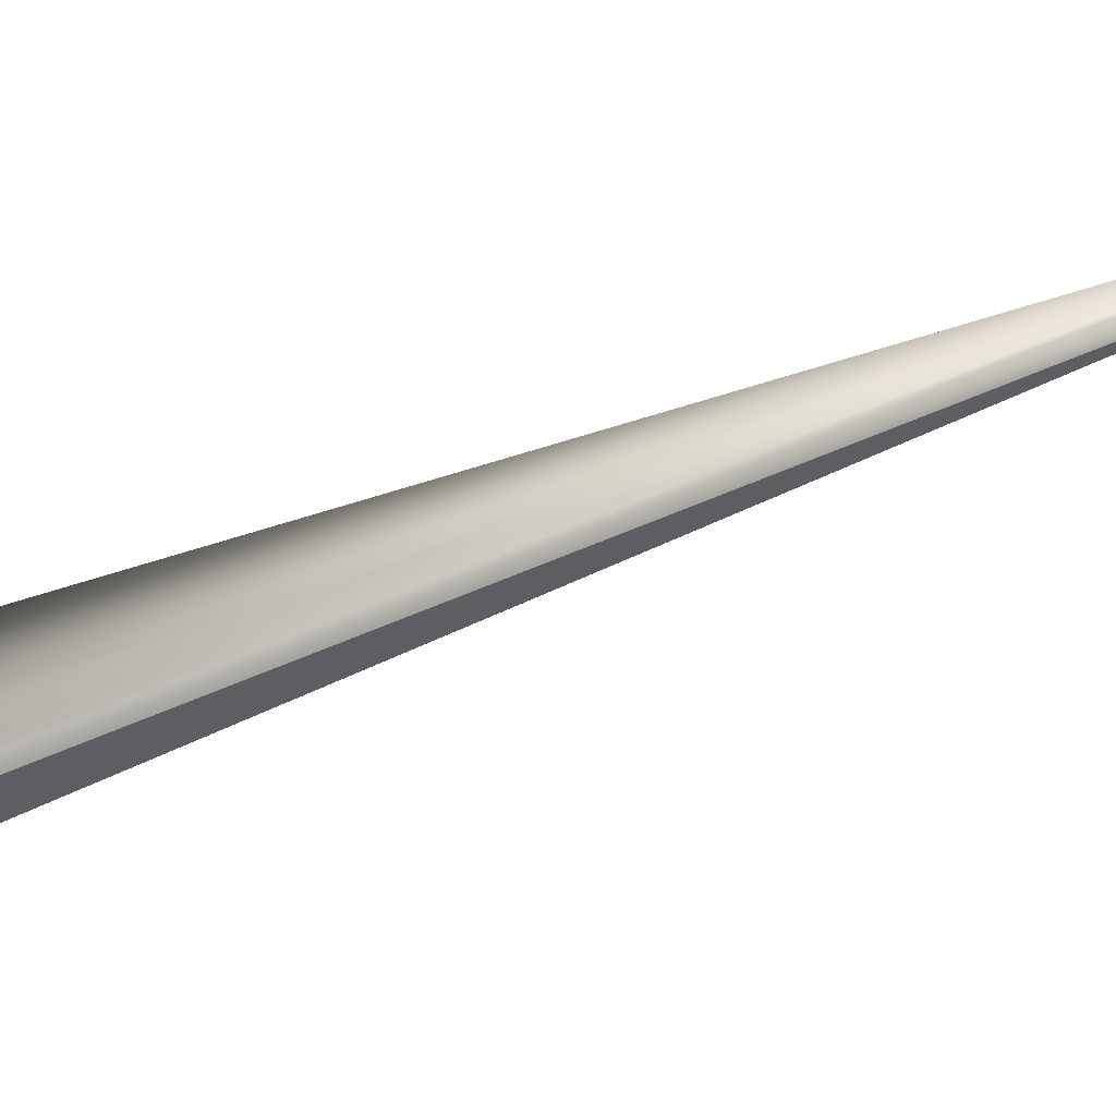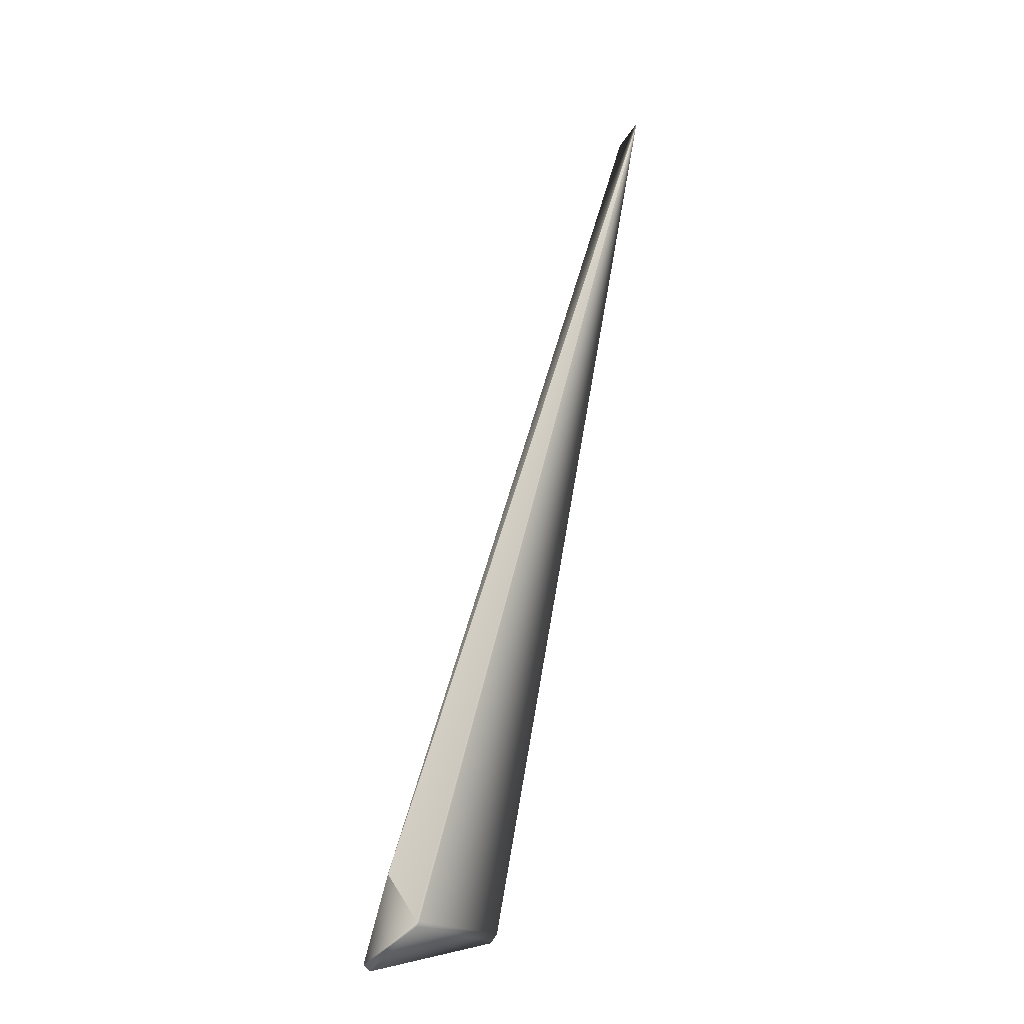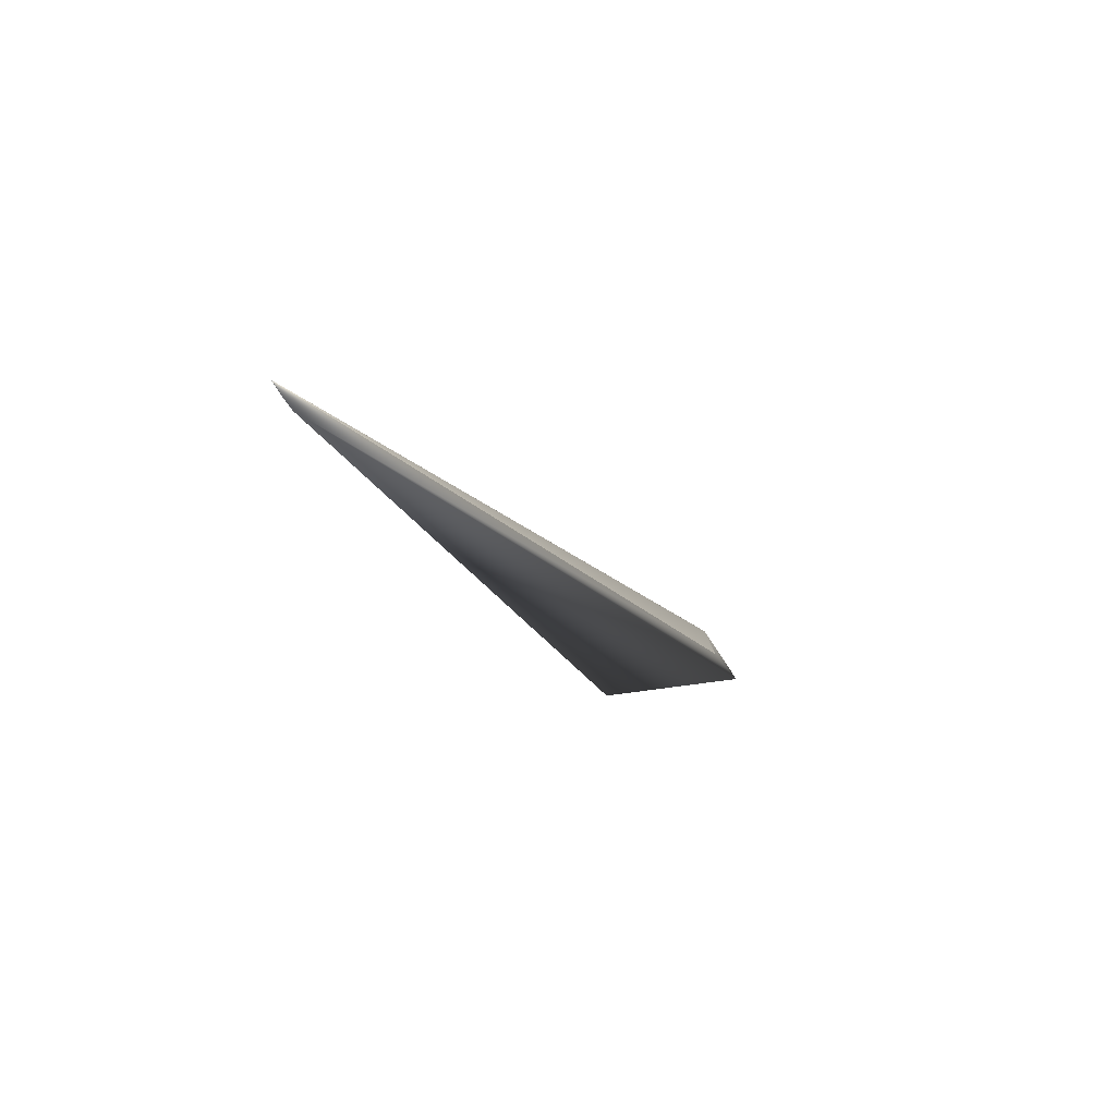
<metadata>
{"format":"obj","ext":"obj","renderer":"f3d","projection":"perspective","resolution":1024,"background":"white","views":[{"elev":0.2,"azim":-86.1,"up":"+Y"},{"elev":1.7,"azim":-4.2,"up":"+Z"},{"elev":61.1,"azim":-154.5,"up":"+Z"}]}
</metadata>
<code>
v 0.2222 0.3006 0.709
v 0.07075 0.08611 -0.03394
v 0.222 0.3007 0.7087
v -0.02419 0.03266 0.03243
v -0.02414 0.03266 0.03248
v 0.2208 0.3011 0.707
v -0.02409 0.03265 0.03252
v -0.02404 0.03264 0.03257
v -0.02398 0.03264 0.03261
v -0.02393 0.03263 0.03266
v -0.02388 0.03262 0.0327
v -0.02383 0.03262 0.03275
v 0.2206 0.3012 0.7067
v -0.02378 0.03261 0.03279
v 0.2204 0.3012 0.7064
v -0.02372 0.0326 0.03284
v 0.2115 0.3037 0.6946
v -0.02367 0.0326 0.03288
v -0.02362 0.03259 0.03292
v -0.02356 0.03259 0.03297
v -0.02351 0.03258 0.03301
v -0.02346 0.03257 0.03305
v -0.02341 0.03257 0.0331
v -0.02335 0.03256 0.03314
v -0.0233 0.03256 0.03318
v -0.000771 -0.001018 0.000493
v 0.2113 0.3038 0.6943
v 0.2111 0.3038 0.6941
v 0.2109 0.3039 0.6938
v 0.2107 0.3039 0.6936
v 0.2105 0.3039 0.6933
v 0.2103 0.304 0.6931
v 0.2102 0.304 0.6929
v 0.21 0.304 0.6927
v 0.2098 0.3041 0.6924
v 0.2097 0.3041 0.6922
v 0.2095 0.3042 0.692
v 0.2093 0.3042 0.6918
v 0.2092 0.3042 0.6916
v 0.209 0.3042 0.6915
v 0.2089 0.3043 0.6913
v 0.2088 0.3043 0.6911
v 0.2086 0.3043 0.6909
v 0.2085 0.3044 0.6908
v 0.2084 0.3044 0.6906
v 0.2083 0.3044 0.6905
v 0.2081 0.3044 0.6903
v 0.208 0.3044 0.6902
v 0.2079 0.3045 0.69
v 0.2078 0.3045 0.6899
v 0.2077 0.3045 0.6898
v 0.2076 0.3045 0.6897
v 0.2075 0.3045 0.6895
v 0.2074 0.3045 0.6894
v 0.2073 0.3046 0.6893
v 0.2073 0.3046 0.6892
v 0.2072 0.3046 0.6891
v 0.2071 0.3046 0.6891
v 0.2071 0.3046 0.689
v 0.207 0.3046 0.6889
v 0.2069 0.3046 0.6888
v 0.2069 0.3046 0.6888
v 0.2068 0.3047 0.6887
v 0.2068 0.3047 0.6886
v 0.2068 0.3047 0.6886
v 0.2067 0.3047 0.6886
v 0.2067 0.3047 0.6885
v 0.2067 0.3047 0.6885
v 0.2066 0.3047 0.6885
v 0.2066 0.3047 0.6884
v 0.2066 0.3047 0.6884
v 0.2066 0.3047 0.6884
v 0.2066 0.3047 0.6884
v 0.001243 -0.000416 0.001084
v -0.00049 -0.001464 0
v 0.07069 0.08612 -0.03405
v 0.219 0.3017 0.7045
v 0.2218 0.3008 0.7084
v 0.2216 0.3008 0.7081
v 0.2214 0.3009 0.7078
v 0.2212 0.301 0.7076
v 0.221 0.301 0.7073
v 0.2202 0.3013 0.7062
v 0.22 0.3014 0.7059
v 0.2198 0.3014 0.7056
v 0.2196 0.3015 0.7053
v 0.2194 0.3016 0.7051
v 0.2192 0.3016 0.7048
v 0.06934 0.08633 -0.03622
v 0.06927 0.08634 -0.03633
v 0.0692 0.08635 -0.03644
v 0.06913 0.08636 -0.03654
v 0.06907 0.08636 -0.03665
v 0.069 0.08637 -0.03676
v 0.06893 0.08638 -0.03687
v 0.06886 0.08639 -0.03698
v 0.06879 0.0864 -0.03708
v 0.06872 0.0864 -0.03719
v 0.06865 0.08641 -0.0373
v 0.06858 0.08642 -0.03741
v 0.06852 0.08643 -0.03751
v 0.06845 0.08643 -0.03762
v 0.06838 0.08644 -0.03773
v 0.06831 0.08645 -0.03784
v 0.06824 0.08646 -0.03794
v 0.06817 0.08646 -0.03805
v 0.0681 0.08647 -0.03816
v 0.06803 0.08648 -0.03827
v 0.06796 0.08648 -0.03837
v 0.06789 0.08649 -0.03848
v 0.06782 0.08649 -0.03859
v 0.06775 0.0865 -0.0387
v 0.06768 0.0865 -0.0388
v 0.06761 0.08651 -0.03891
v 0.06754 0.08652 -0.03902
v 0.06747 0.08652 -0.03912
v 0.06559 0.08659 -0.04194
v -0.000829 -0.001094 -0.003556
v -0.03944 0.0149 -0.04443
v -0.03952 0.0149 -0.04436
v -0.04472 0.01498 -0.03902
v 0.07062 0.08613 -0.03416
v 0.2188 0.3018 0.7042
v 0.06941 0.08632 -0.03611
v -0.0396 0.0149 -0.04429
v 0.07055 0.08614 -0.03427
v 0.2186 0.3018 0.7039
v 0.06947 0.08631 -0.036
v -0.03967 0.01491 -0.04422
v 0.07049 0.08615 -0.03438
v 0.2184 0.3019 0.7037
v 0.06954 0.0863 -0.03589
v -0.03975 0.01491 -0.04415
v 0.07042 0.08616 -0.03448
v 0.2182 0.3019 0.7034
v 0.06961 0.08629 -0.03578
v -0.03983 0.01491 -0.04408
v 0.07035 0.08617 -0.03459
v 0.2178 0.3021 0.7028
v 0.06968 0.08628 -0.03568
v 0.218 0.302 0.7031
v -0.0399 0.01491 -0.04401
v 0.07029 0.08619 -0.0347
v 0.2176 0.3021 0.7026
v 0.06975 0.08627 -0.03557
v -0.03998 0.01491 -0.04394
v 0.07022 0.0862 -0.03481
v 0.2174 0.3022 0.7023
v 0.06981 0.08626 -0.03546
v -0.04006 0.01491 -0.04387
v 0.07015 0.08621 -0.03492
v 0.2171 0.3023 0.702
v 0.06988 0.08625 -0.03535
v -0.04013 0.01491 -0.0438
v 0.07008 0.08622 -0.03503
v 0.2169 0.3023 0.7017
v 0.06995 0.08624 -0.03524
v -0.04021 0.01491 -0.04373
v 0.07002 0.08623 -0.03513
v 0.2167 0.3024 0.7014
v -0.04028 0.01492 -0.04366
v 0.2165 0.3024 0.7012
v -0.04036 0.01492 -0.04359
v 0.2163 0.3025 0.7009
v -0.04043 0.01492 -0.04352
v 0.2161 0.3025 0.7006
v -0.04051 0.01492 -0.04345
v 0.2159 0.3026 0.7003
v -0.04058 0.01492 -0.04338
v 0.2157 0.3027 0.7001
v -0.04065 0.01492 -0.04331
v 0.2155 0.3027 0.6998
v -0.04073 0.01492 -0.04324
v 0.2153 0.3028 0.6995
v -0.0408 0.01493 -0.04317
v 0.2151 0.3028 0.6992
v -0.04088 0.01493 -0.0431
v 0.2117 0.3037 0.6948
v 0.2149 0.3029 0.699
v -0.04095 0.01493 -0.04303
v 0.2147 0.3029 0.6987
v -0.04103 0.01493 -0.04296
v 0.2144 0.303 0.6984
v -0.0411 0.01493 -0.04289
v 0.2142 0.3031 0.6981
v -0.04117 0.01493 -0.04282
v 0.214 0.3031 0.6979
v -0.04125 0.01493 -0.04275
v 0.2138 0.3032 0.6976
v -0.04132 0.01493 -0.04267
v 0.2136 0.3032 0.6973
v -0.04139 0.01493 -0.0426
v 0.2134 0.3033 0.697
v -0.04147 0.01494 -0.04253
v 0.2132 0.3033 0.6968
v -0.04154 0.01494 -0.04246
v 0.213 0.3034 0.6965
v -0.04161 0.01494 -0.04239
v 0.2128 0.3034 0.6962
v -0.04168 0.01494 -0.04232
v 0.2119 0.3036 0.6951
v 0.2125 0.3035 0.6959
v -0.04176 0.01494 -0.04225
v 0.2123 0.3035 0.6956
v -0.04183 0.01494 -0.04217
v 0.2121 0.3036 0.6954
v -0.0419 0.01494 -0.0421
v -0.04197 0.01494 -0.04203
v -0.04204 0.01494 -0.04196
v -0.04211 0.01494 -0.04188
v -0.04219 0.01495 -0.04181
v -0.04226 0.01495 -0.04174
v -0.04233 0.01495 -0.04167
v -0.0424 0.01495 -0.0416
v -0.04247 0.01495 -0.04152
v -0.04254 0.01495 -0.04145
v -0.04261 0.01495 -0.04138
v -0.04268 0.01495 -0.0413
v -0.04275 0.01495 -0.04123
v -0.04282 0.01496 -0.04116
v -0.04289 0.01496 -0.04108
v -0.04296 0.01496 -0.04101
v 0.0674 0.08653 -0.03923
v -0.04303 0.01496 -0.04093
v 0.06733 0.08653 -0.03934
v -0.04309 0.01496 -0.04086
v 0.06726 0.08654 -0.03944
v -0.04316 0.01496 -0.04079
v 0.0672 0.08654 -0.03954
v -0.04323 0.01496 -0.04072
v 0.06713 0.08654 -0.03964
v -0.04329 0.01496 -0.04065
v 0.06706 0.08655 -0.03974
v -0.04335 0.01496 -0.04058
v 0.067 0.08655 -0.03984
v -0.04341 0.01496 -0.04051
v 0.06694 0.08655 -0.03993
v -0.04347 0.01496 -0.04045
v 0.06688 0.08656 -0.04002
v -0.04353 0.01497 -0.04038
v 0.06682 0.08656 -0.04011
v -0.04359 0.01497 -0.04032
v 0.06676 0.08656 -0.0402
v -0.04364 0.01497 -0.04026
v 0.0667 0.08656 -0.04029
v -0.0437 0.01497 -0.0402
v 0.06665 0.08657 -0.04037
v -0.04375 0.01497 -0.04014
v 0.06659 0.08657 -0.04045
v -0.0438 0.01497 -0.04009
v 0.06654 0.08657 -0.04053
v -0.04385 0.01497 -0.04003
v 0.06649 0.08657 -0.04061
v -0.0439 0.01497 -0.03997
v 0.06644 0.08657 -0.04068
v -0.04394 0.01497 -0.03992
v 0.06639 0.08657 -0.04075
v -0.04399 0.01497 -0.03987
v 0.06634 0.08658 -0.04082
v -0.04403 0.01497 -0.03982
v 0.0663 0.08658 -0.04089
v -0.04408 0.01497 -0.03977
v 0.06625 0.08658 -0.04096
v -0.04412 0.01497 -0.03973
v 0.06621 0.08658 -0.04102
v -0.04416 0.01498 -0.03968
v 0.06617 0.08658 -0.04108
v -0.04419 0.01498 -0.03964
v 0.06613 0.08658 -0.04114
v -0.04423 0.01498 -0.0396
v 0.06609 0.08658 -0.0412
v -0.04427 0.01498 -0.03955
v 0.06605 0.08658 -0.04125
v -0.0443 0.01498 -0.03952
v 0.06602 0.08658 -0.04131
v -0.04433 0.01498 -0.03948
v 0.06598 0.08658 -0.04136
v -0.04437 0.01498 -0.03944
v 0.06595 0.08659 -0.04141
v -0.04439 0.01498 -0.03941
v 0.06592 0.08659 -0.04145
v -0.04442 0.01498 -0.03937
v 0.06589 0.08659 -0.0415
v -0.04445 0.01498 -0.03934
v 0.06586 0.08659 -0.04154
v -0.04448 0.01498 -0.03931
v 0.06583 0.08659 -0.04158
v -0.0445 0.01498 -0.03928
v 0.06581 0.08659 -0.04162
v -0.04453 0.01498 -0.03925
v 0.06578 0.08659 -0.04165
v -0.04455 0.01498 -0.03923
v 0.06576 0.08659 -0.04169
v -0.04457 0.01498 -0.0392
v 0.06574 0.08659 -0.04172
v -0.04459 0.01498 -0.03918
v 0.06572 0.08659 -0.04175
v -0.0446 0.01498 -0.03916
v 0.0657 0.08659 -0.04178
v -0.04462 0.01498 -0.03914
v 0.06568 0.08659 -0.0418
v -0.04464 0.01498 -0.03912
v 0.06567 0.08659 -0.04183
v -0.04465 0.01498 -0.03911
v 0.06565 0.08659 -0.04185
v -0.04466 0.01498 -0.03909
v 0.06564 0.08659 -0.04186
v -0.04468 0.01498 -0.03908
v 0.06563 0.08659 -0.04188
v -0.04469 0.01498 -0.03907
v 0.06562 0.08659 -0.0419
v -0.04469 0.01498 -0.03905
v 0.06561 0.08659 -0.04191
v -0.0447 0.01498 -0.03905
v 0.0656 0.08659 -0.04192
v -0.04471 0.01498 -0.03904
v 0.06559 0.08659 -0.04193
v -0.04471 0.01498 -0.03903
v 0.06559 0.08659 -0.04194
v -0.04472 0.01498 -0.03903
f 1 2 3
f 1 4 5
f 1 3 6
f 1 5 7
f 1 7 8
f 1 8 9
f 1 9 10
f 1 10 11
f 1 11 12
f 1 6 13
f 1 12 14
f 1 13 15
f 1 14 16
f 1 15 17
f 1 16 18
f 1 18 19
f 1 19 20
f 1 20 21
f 1 21 22
f 1 22 23
f 1 23 24
f 1 24 25
f 1 25 26
f 1 17 27
f 1 27 28
f 1 28 29
f 1 29 30
f 1 30 31
f 1 31 32
f 1 32 33
f 1 33 34
f 1 34 35
f 1 35 36
f 1 36 37
f 1 37 38
f 1 38 39
f 1 39 40
f 1 40 41
f 1 41 42
f 1 42 43
f 1 43 44
f 1 44 45
f 1 45 46
f 1 46 47
f 1 47 48
f 1 48 49
f 1 49 50
f 1 50 51
f 1 51 52
f 1 52 53
f 1 53 54
f 1 54 55
f 1 55 56
f 1 56 57
f 1 57 58
f 1 58 59
f 1 59 60
f 1 60 61
f 1 61 62
f 1 62 63
f 1 63 64
f 1 64 65
f 1 65 66
f 1 66 67
f 1 67 68
f 1 68 69
f 1 69 70
f 1 70 71
f 1 71 72
f 1 72 73
f 1 73 4
f 1 74 2
f 1 26 75
f 1 75 74
f 2 76 77
f 2 78 3
f 2 79 78
f 2 80 79
f 2 81 80
f 2 82 81
f 2 6 82
f 2 13 6
f 2 15 13
f 2 83 15
f 2 84 83
f 2 85 84
f 2 86 85
f 2 87 86
f 2 88 87
f 2 77 88
f 2 89 76
f 2 90 89
f 2 91 90
f 2 92 91
f 2 93 92
f 2 94 93
f 2 95 94
f 2 96 95
f 2 97 96
f 2 98 97
f 2 99 98
f 2 100 99
f 2 101 100
f 2 102 101
f 2 103 102
f 2 104 103
f 2 105 104
f 2 106 105
f 2 107 106
f 2 108 107
f 2 109 108
f 2 110 109
f 2 111 110
f 2 112 111
f 2 113 112
f 2 114 113
f 2 115 114
f 2 116 115
f 2 117 116
f 2 74 118
f 2 118 117
f 119 120 117
f 119 117 118
f 119 118 120
f 4 73 121
f 4 121 26
f 4 26 5
f 3 78 79
f 3 79 80
f 3 80 81
f 3 81 82
f 3 82 6
f 76 122 123
f 76 123 77
f 76 124 122
f 76 89 124
f 120 125 117
f 120 118 125
f 5 26 7
f 122 126 127
f 122 127 123
f 122 128 126
f 122 124 128
f 125 129 117
f 125 118 129
f 7 26 8
f 126 130 131
f 126 132 130
f 126 131 127
f 126 128 132
f 129 133 117
f 129 118 133
f 8 26 9
f 130 134 135
f 130 136 134
f 130 132 136
f 130 135 131
f 133 137 117
f 133 118 137
f 9 26 10
f 134 138 139
f 134 140 138
f 134 136 140
f 134 141 135
f 134 139 141
f 137 142 117
f 137 118 142
f 10 26 11
f 138 143 144
f 138 145 143
f 138 140 145
f 138 144 139
f 142 146 117
f 142 118 146
f 11 26 12
f 143 147 148
f 143 149 147
f 143 145 149
f 143 148 144
f 146 150 117
f 146 118 150
f 12 26 14
f 147 151 152
f 147 153 151
f 147 149 153
f 147 152 148
f 150 154 117
f 150 118 154
f 14 26 16
f 15 83 17
f 151 155 156
f 151 157 155
f 151 153 157
f 151 156 152
f 154 158 117
f 154 118 158
f 16 26 18
f 83 84 17
f 155 159 160
f 155 157 159
f 155 160 156
f 158 161 117
f 158 118 161
f 18 26 19
f 84 85 17
f 159 157 162
f 159 162 160
f 161 163 117
f 161 118 163
f 19 26 20
f 85 86 17
f 157 153 164
f 157 164 162
f 163 165 117
f 163 118 165
f 20 26 21
f 86 87 17
f 153 149 166
f 153 166 164
f 165 167 117
f 165 118 167
f 21 26 22
f 87 88 17
f 149 145 168
f 149 168 166
f 167 169 117
f 167 118 169
f 22 26 23
f 88 77 17
f 145 140 170
f 145 170 168
f 169 171 117
f 169 118 171
f 23 26 24
f 77 123 17
f 140 136 172
f 140 172 170
f 171 173 117
f 171 118 173
f 24 26 25
f 123 127 17
f 136 132 174
f 136 174 172
f 173 175 117
f 173 118 175
f 127 131 17
f 132 128 176
f 132 176 174
f 175 177 117
f 175 118 177
f 131 135 178
f 131 178 17
f 128 124 179
f 128 179 176
f 177 180 117
f 177 118 180
f 135 141 178
f 124 89 181
f 124 181 179
f 180 182 117
f 180 118 182
f 141 139 178
f 89 90 183
f 89 183 181
f 182 184 117
f 182 118 184
f 139 144 178
f 90 91 185
f 90 185 183
f 184 186 117
f 184 118 186
f 144 148 178
f 91 92 187
f 91 187 185
f 186 188 117
f 186 118 188
f 148 152 178
f 92 93 189
f 92 189 187
f 188 190 117
f 188 118 190
f 152 156 178
f 93 94 191
f 93 191 189
f 190 192 117
f 190 118 192
f 156 160 178
f 94 95 193
f 94 193 191
f 192 194 117
f 192 118 194
f 160 162 178
f 95 96 195
f 95 195 193
f 194 196 117
f 194 118 196
f 162 164 178
f 96 97 197
f 96 197 195
f 196 198 117
f 196 118 198
f 164 166 178
f 97 98 199
f 97 199 197
f 198 200 117
f 198 118 200
f 166 168 201
f 166 201 178
f 98 99 202
f 98 202 199
f 200 203 117
f 200 118 203
f 168 170 201
f 99 100 204
f 99 204 202
f 203 205 117
f 203 118 205
f 170 172 201
f 100 101 206
f 100 206 204
f 205 207 117
f 205 118 207
f 172 174 201
f 101 102 201
f 101 201 206
f 207 208 117
f 207 118 208
f 174 176 201
f 102 103 178
f 102 178 201
f 208 209 117
f 208 118 209
f 176 179 201
f 103 104 17
f 103 17 178
f 209 210 117
f 209 118 210
f 179 181 201
f 104 105 27
f 104 27 17
f 210 211 117
f 210 118 211
f 181 183 201
f 105 106 29
f 105 28 27
f 105 29 28
f 211 212 117
f 211 118 212
f 183 185 201
f 106 107 30
f 106 30 29
f 212 213 117
f 212 118 213
f 185 187 201
f 107 108 31
f 107 31 30
f 213 214 117
f 213 118 214
f 187 189 201
f 108 109 33
f 108 32 31
f 108 33 32
f 214 215 117
f 214 118 215
f 189 191 201
f 109 110 34
f 109 34 33
f 215 216 117
f 215 118 216
f 191 193 201
f 110 111 36
f 110 35 34
f 110 36 35
f 216 217 117
f 216 118 217
f 193 195 201
f 111 112 37
f 111 37 36
f 217 218 117
f 217 118 218
f 195 197 201
f 112 113 39
f 112 38 37
f 112 39 38
f 218 219 117
f 218 118 219
f 197 199 201
f 113 114 41
f 113 40 39
f 113 41 40
f 219 220 117
f 219 118 220
f 199 202 201
f 114 115 43
f 114 42 41
f 114 43 42
f 220 221 117
f 220 118 221
f 202 204 201
f 115 116 45
f 115 44 43
f 115 45 44
f 221 222 117
f 221 118 222
f 204 206 201
f 116 223 47
f 116 46 45
f 116 47 46
f 116 117 223
f 222 224 117
f 222 118 224
f 223 225 50
f 223 48 47
f 223 49 48
f 223 50 49
f 223 117 225
f 224 226 117
f 224 118 226
f 225 227 53
f 225 51 50
f 225 52 51
f 225 53 52
f 225 117 227
f 226 228 117
f 226 118 228
f 227 229 56
f 227 54 53
f 227 55 54
f 227 56 55
f 227 117 229
f 228 230 117
f 228 118 230
f 229 231 59
f 229 57 56
f 229 58 57
f 229 59 58
f 229 117 231
f 230 232 117
f 230 118 232
f 231 233 64
f 231 60 59
f 231 61 60
f 231 62 61
f 231 63 62
f 231 64 63
f 231 117 233
f 232 234 117
f 232 118 234
f 233 235 73
f 233 65 64
f 233 66 65
f 233 67 66
f 233 68 67
f 233 69 68
f 233 70 69
f 233 71 70
f 233 73 71
f 233 117 235
f 234 236 117
f 234 118 236
f 235 237 73
f 235 117 237
f 236 238 117
f 236 118 238
f 237 239 73
f 237 117 239
f 238 240 117
f 238 118 240
f 239 241 73
f 239 117 241
f 240 242 117
f 240 118 242
f 241 243 73
f 241 117 243
f 242 244 117
f 242 118 244
f 243 245 73
f 243 117 245
f 244 246 117
f 244 118 246
f 245 247 73
f 245 117 247
f 246 248 117
f 246 118 248
f 247 249 73
f 247 117 249
f 248 250 117
f 248 118 250
f 249 251 73
f 249 117 251
f 250 252 117
f 250 118 252
f 251 253 73
f 251 117 253
f 252 254 117
f 252 118 254
f 253 255 73
f 253 117 255
f 254 256 117
f 254 118 256
f 255 257 73
f 255 117 257
f 256 258 117
f 256 118 258
f 257 259 73
f 257 117 259
f 258 260 117
f 258 118 260
f 259 261 73
f 259 117 261
f 260 262 117
f 260 118 262
f 261 263 73
f 261 117 263
f 262 264 117
f 262 118 264
f 263 265 73
f 263 117 265
f 264 266 117
f 264 118 266
f 265 267 73
f 265 117 267
f 266 268 117
f 266 118 268
f 267 269 73
f 267 117 269
f 268 270 117
f 268 118 270
f 269 271 73
f 269 117 271
f 270 272 117
f 270 118 272
f 271 273 73
f 271 117 273
f 272 274 117
f 272 118 274
f 273 275 73
f 273 117 275
f 274 276 117
f 274 118 276
f 275 277 73
f 275 117 277
f 276 278 117
f 276 118 278
f 277 279 73
f 277 117 279
f 278 280 117
f 278 118 280
f 279 281 73
f 279 117 281
f 280 282 117
f 280 118 282
f 281 283 73
f 281 117 283
f 282 284 117
f 282 118 284
f 283 285 73
f 283 117 285
f 284 286 117
f 284 118 286
f 285 287 73
f 285 117 287
f 286 288 117
f 286 118 288
f 287 289 73
f 287 117 289
f 288 290 117
f 288 118 290
f 289 291 73
f 289 117 291
f 290 292 117
f 290 118 292
f 291 293 73
f 291 117 293
f 292 294 117
f 292 118 294
f 293 295 73
f 293 117 295
f 294 296 117
f 294 118 296
f 295 297 73
f 295 117 297
f 296 298 117
f 296 118 298
f 297 299 73
f 297 117 299
f 298 300 117
f 298 118 300
f 299 301 73
f 299 117 301
f 300 302 117
f 300 118 302
f 301 303 73
f 301 117 303
f 302 304 117
f 302 118 304
f 303 305 73
f 303 117 305
f 304 306 117
f 304 118 306
f 305 307 73
f 305 117 307
f 306 308 117
f 306 118 308
f 307 309 73
f 307 117 309
f 308 310 117
f 308 118 310
f 309 311 73
f 309 117 311
f 310 312 117
f 310 118 312
f 311 313 73
f 311 117 313
f 312 314 117
f 312 118 314
f 313 315 73
f 313 117 315
f 314 316 117
f 314 118 316
f 315 317 73
f 315 117 317
f 316 318 117
f 316 118 318
f 317 319 73
f 317 117 319
f 318 320 117
f 318 118 320
f 71 73 72
f 319 117 73
f 320 121 117
f 320 118 121
f 73 117 121
f 121 118 75
f 121 75 26
f 74 75 118

</code>
